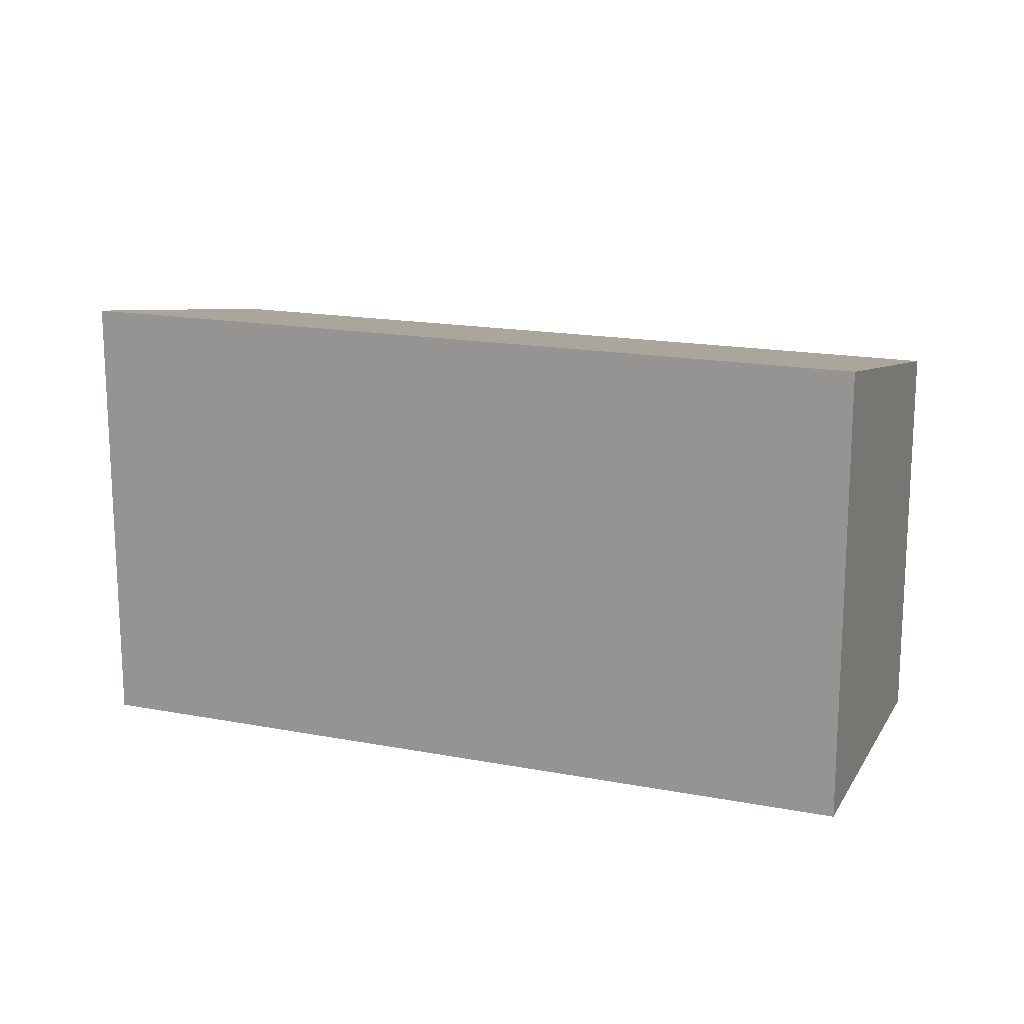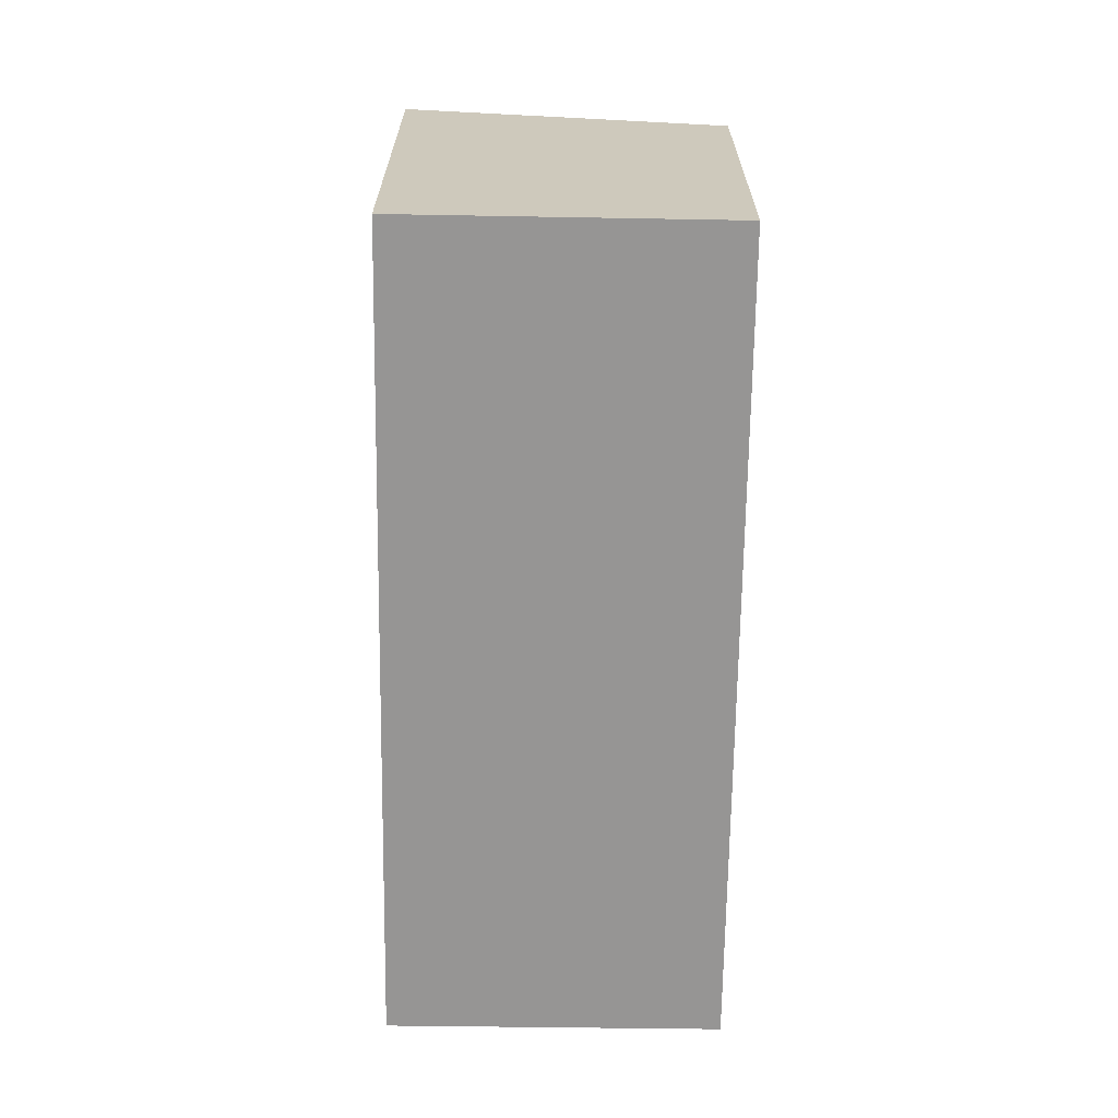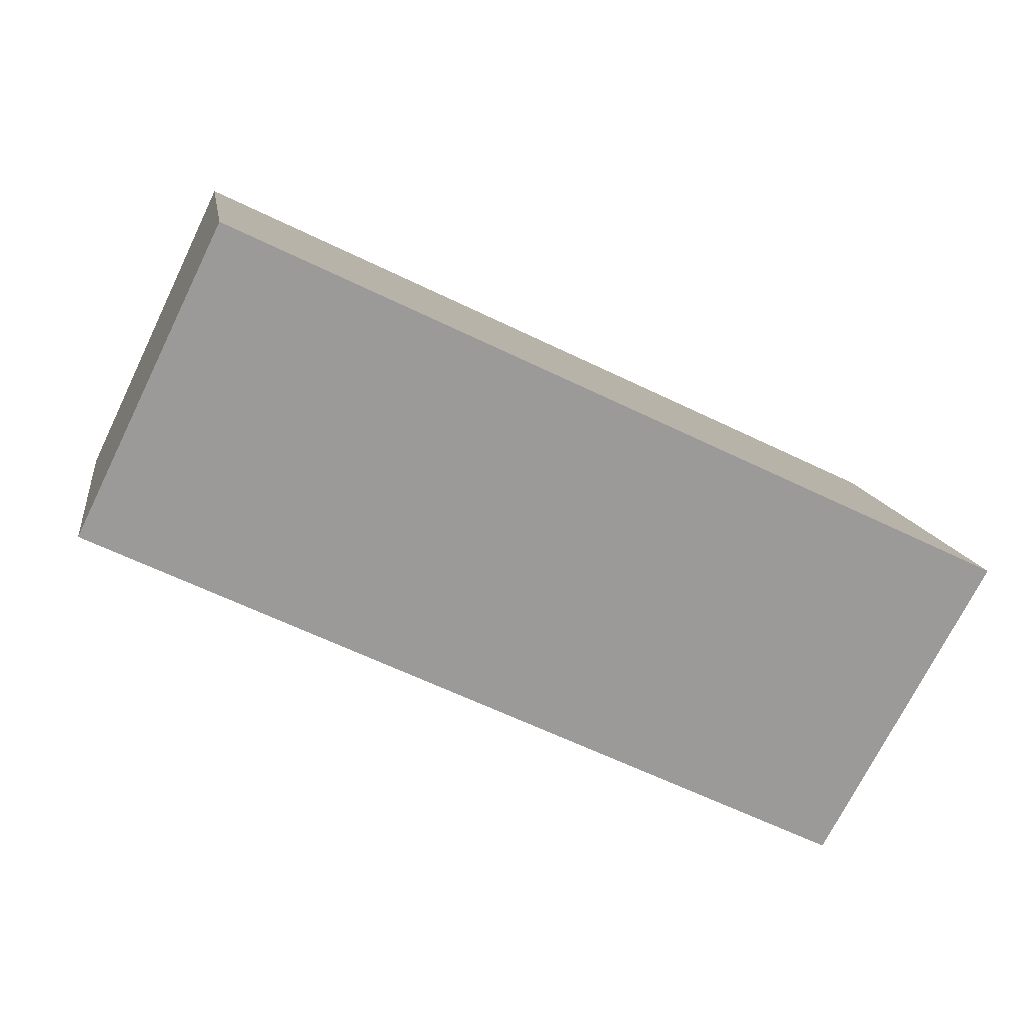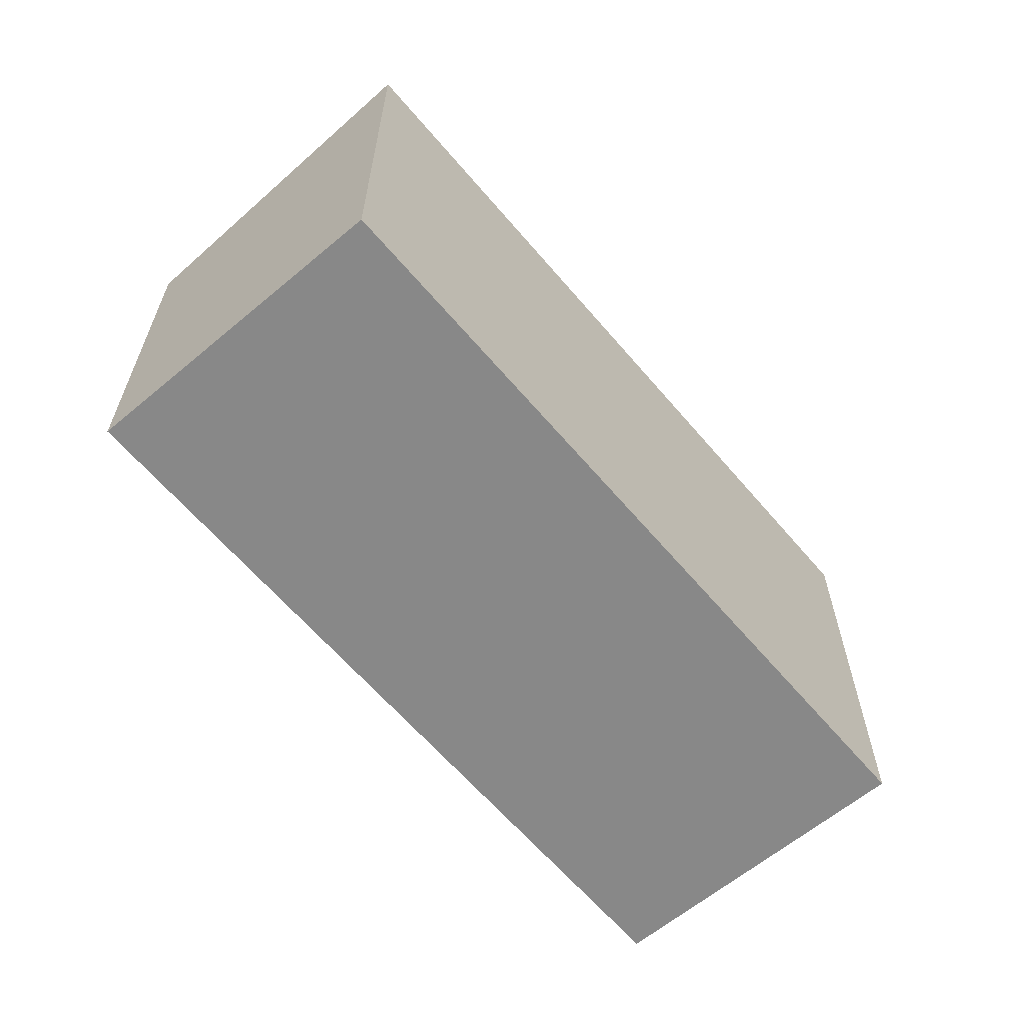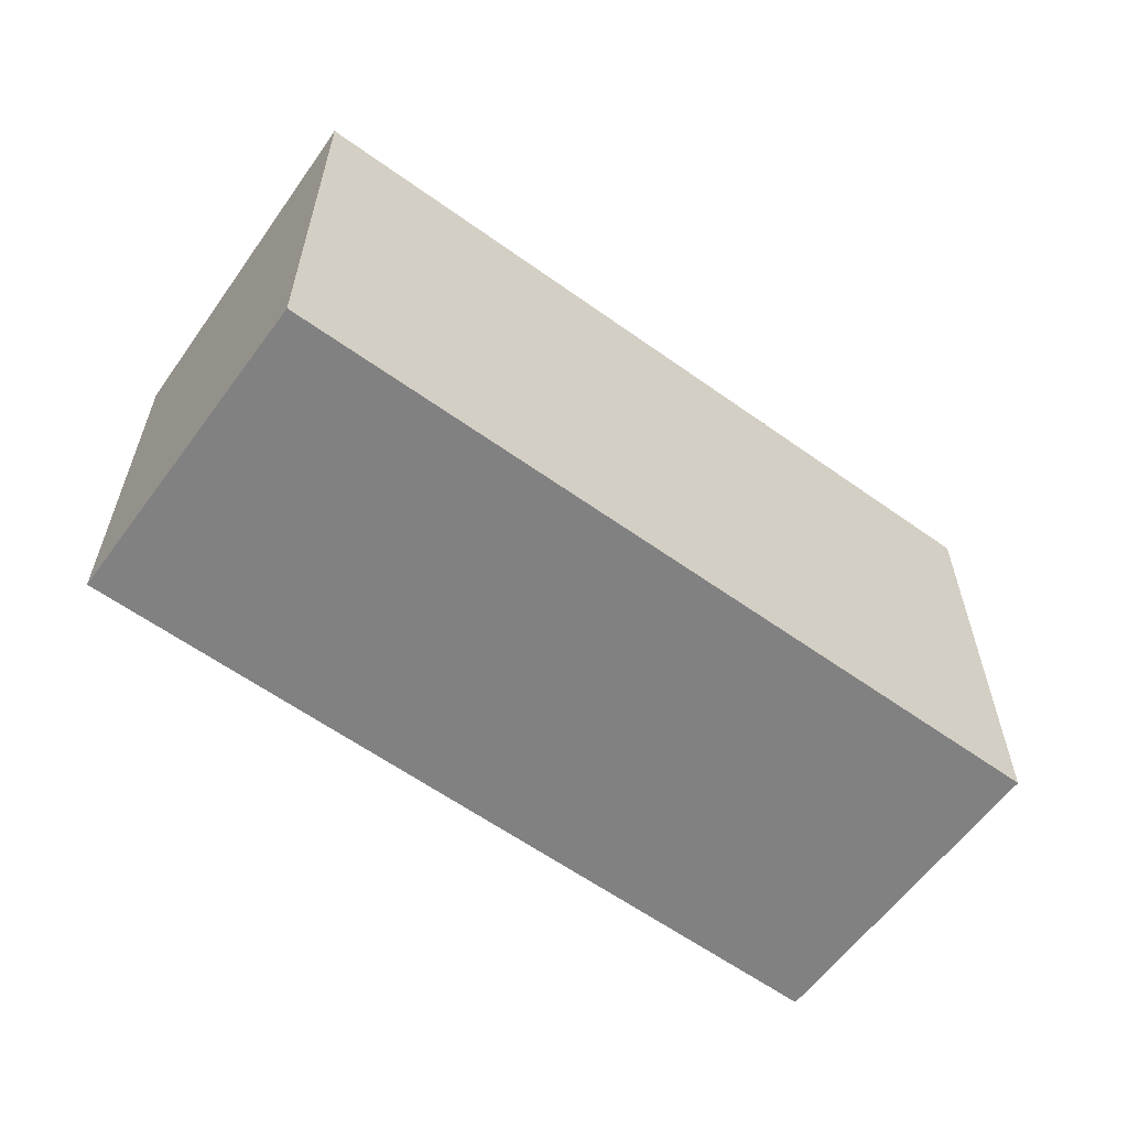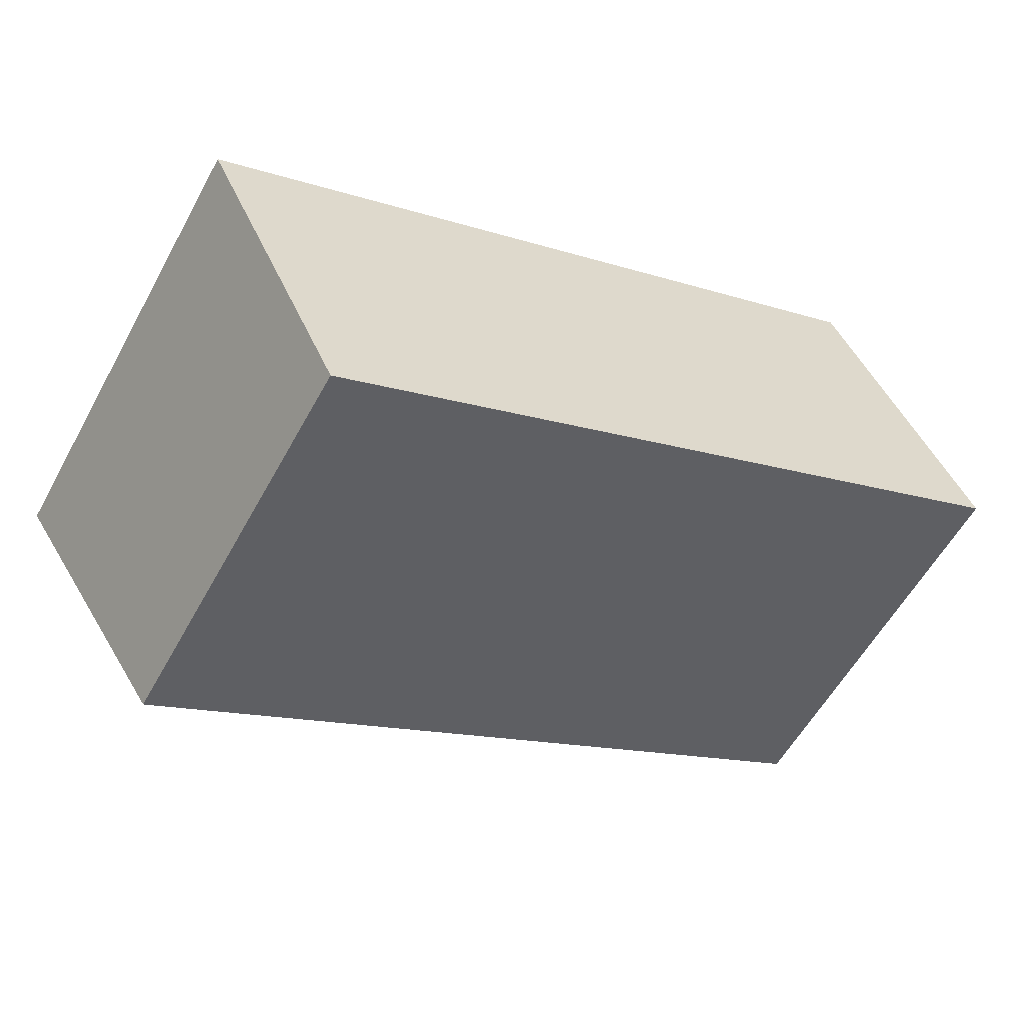
<metadata>
{"format":"obj","ext":"obj","renderer":"f3d","projection":"perspective","resolution":1024,"background":"white","views":[{"elev":16.6,"azim":-3.9,"up":"+Y"},{"elev":-67.6,"azim":63.9,"up":"+Y"},{"elev":11.9,"azim":171.8,"up":"+Z"},{"elev":-62.8,"azim":-75.0,"up":"+Y"},{"elev":-60.5,"azim":-61.5,"up":"+Y"},{"elev":-57.6,"azim":-28.6,"up":"+Z"}]}
</metadata>
<code>
v  3.172 8.874 -6.689
v  16.54 10.16 7.812
v  19.68 8.874 1.109
v  0 10.16 6.223e-16
v  19.68 -6.791e-17 1.109
v  3.172 4.096e-16 -6.689
v  0 0 0
v  16.54 -4.783e-16 7.812
g defaultobject
f 1 2 3
f 2 1 4
f 5 1 3
f 1 5 6
f 1 7 4
f 7 1 6
f 7 2 4
f 2 7 8
f 8 3 2
f 3 8 5
f 5 7 6
f 7 5 8

</code>
